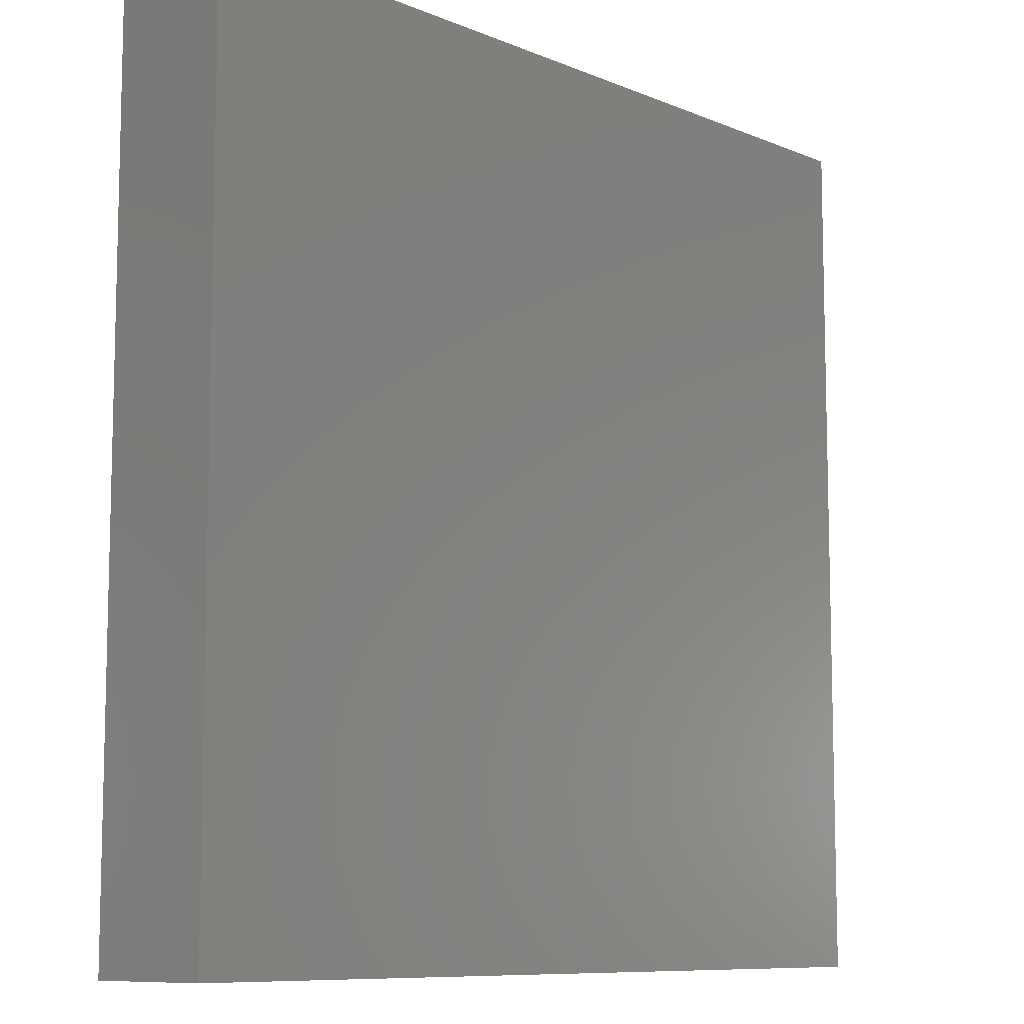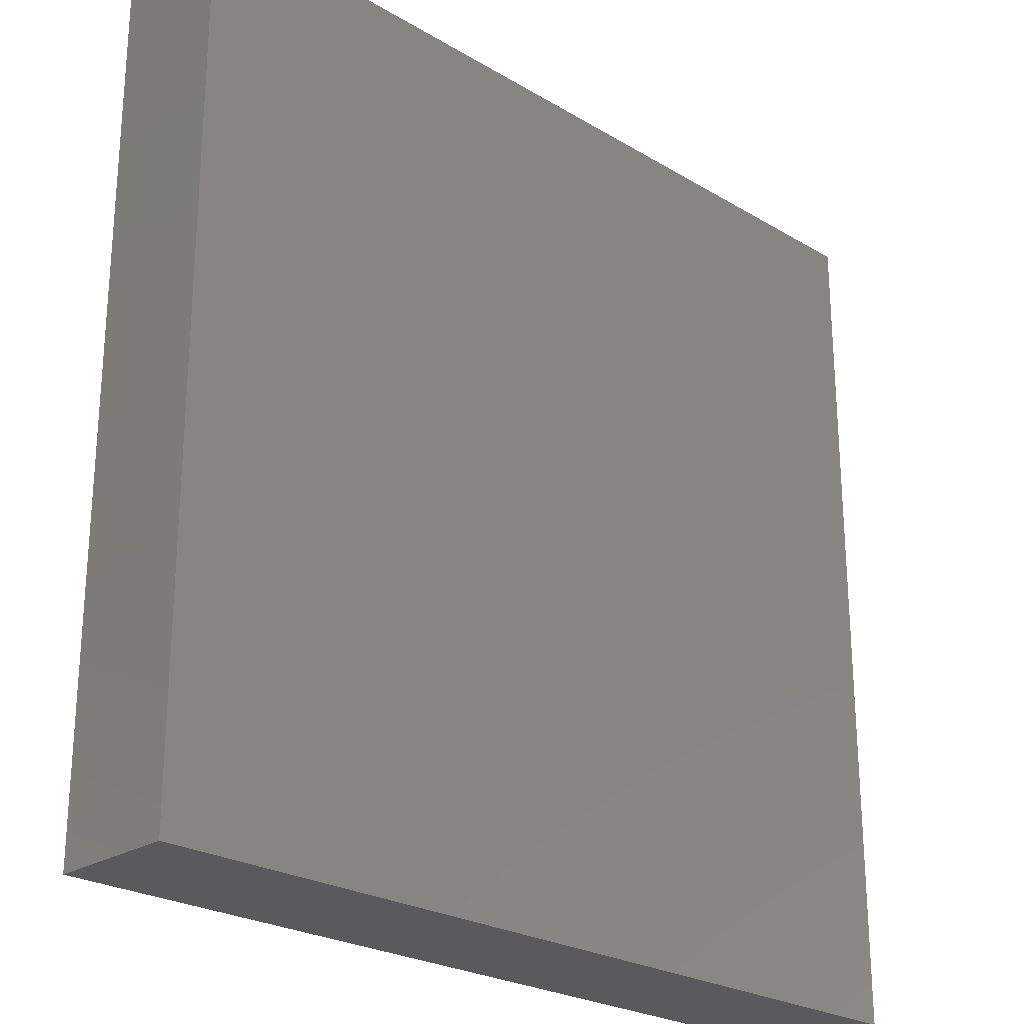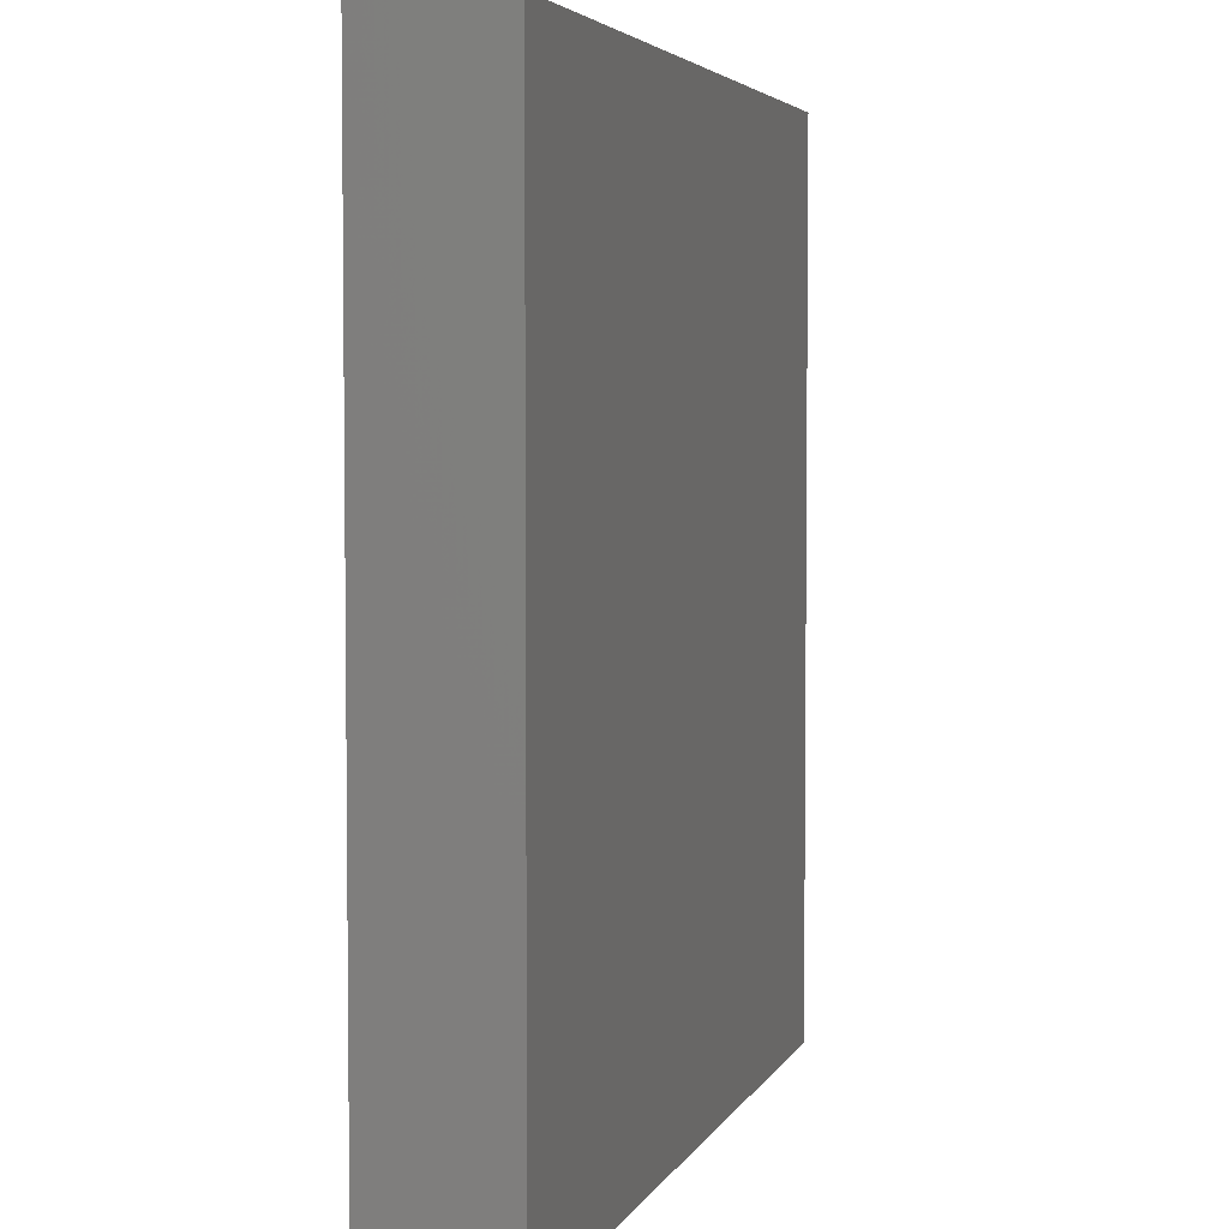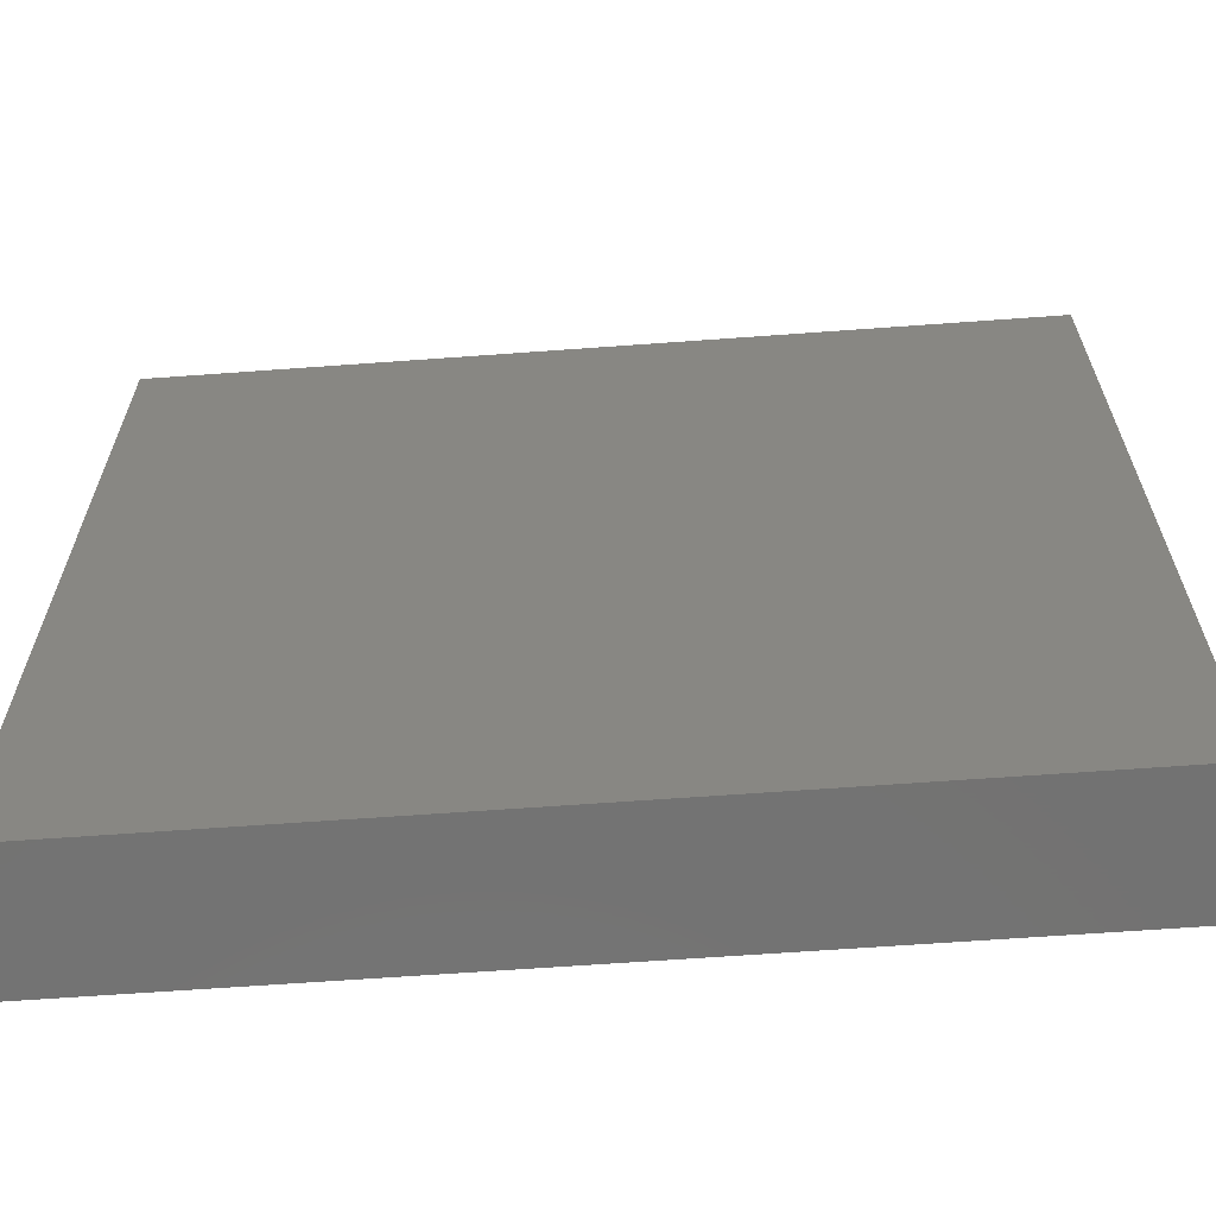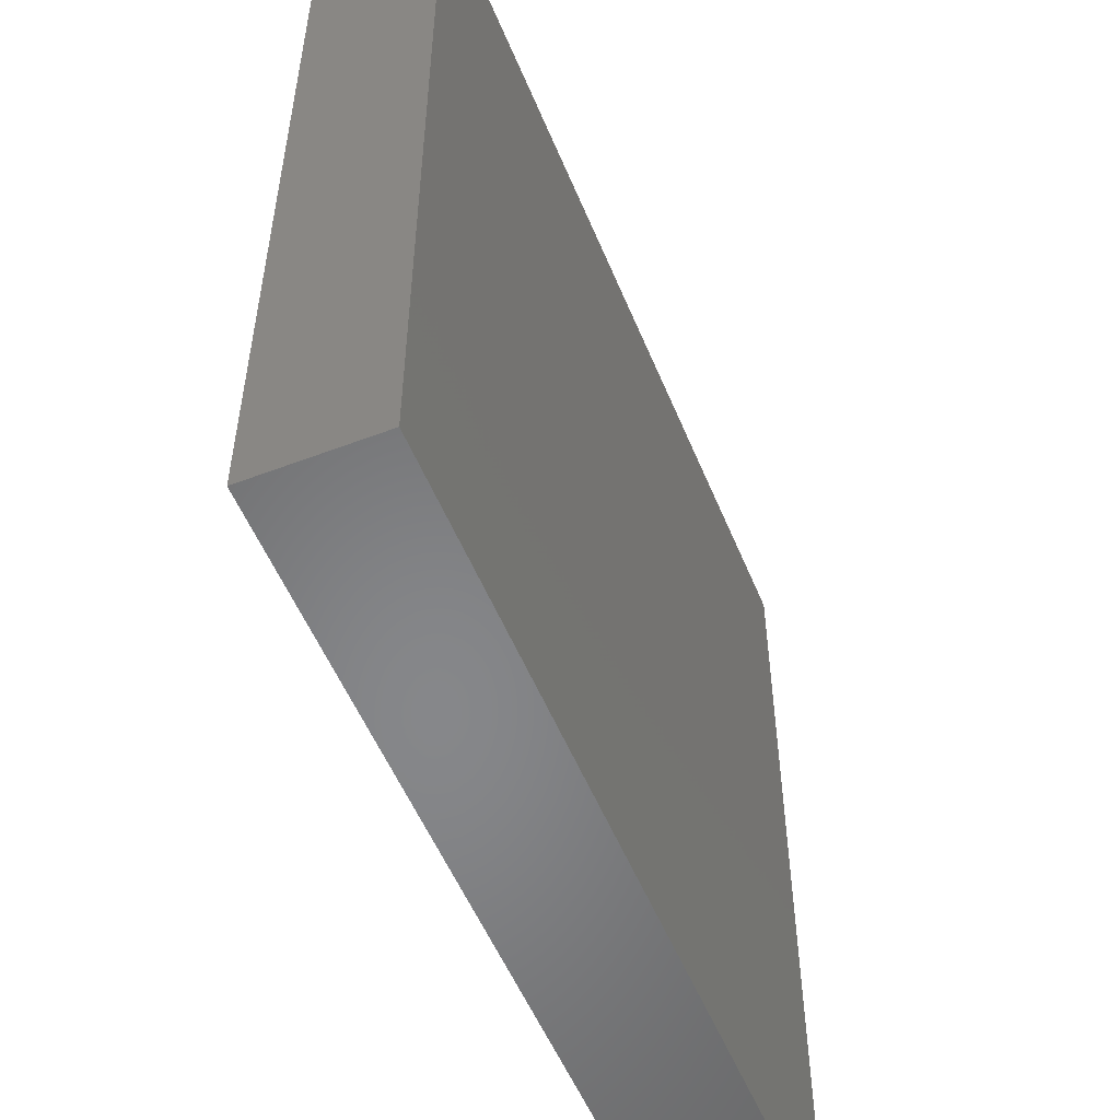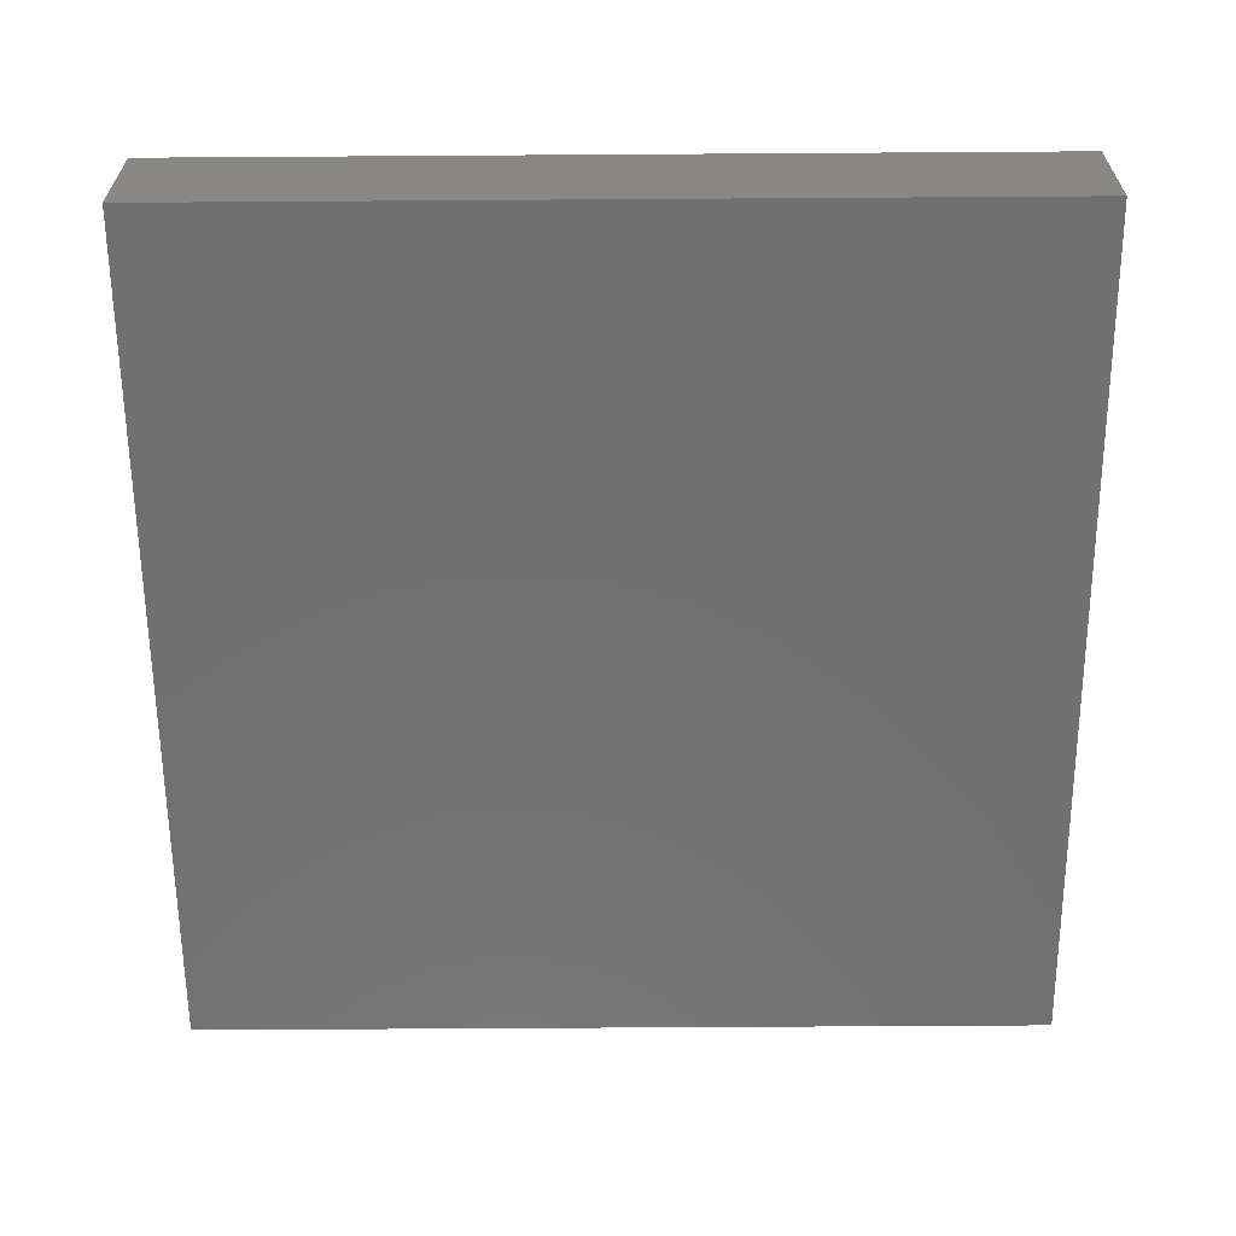
<metadata>
{"format":"stl","ext":"stl","renderer":"f3d","projection":"perspective","resolution":1024,"background":"white","views":[{"elev":-9.2,"azim":-47.6,"up":"+Y"},{"elev":-24.7,"azim":135.8,"up":"+Y"},{"elev":4.2,"azim":-74.2,"up":"+Y"},{"elev":-64.6,"azim":4.2,"up":"+Y"},{"elev":-53.8,"azim":-67.9,"up":"+Y"},{"elev":-62.2,"azim":-179.6,"up":"+Z"}]}
</metadata>
<code>
# stl→obj: 8 verts, 12 faces
v -0.045 0.045 0.0065
v -0.045 0.045 -0.0065
v -0.045 -0.045 0.0065
v -0.045 -0.045 -0.0065
v 0.045 0.045 0.0065
v 0.045 -0.045 0.0065
v 0.045 0.045 -0.0065
v 0.045 -0.045 -0.0065
f 1 2 3
f 3 2 4
f 5 1 6
f 6 1 3
f 7 5 8
f 8 5 6
f 2 7 4
f 4 7 8
f 5 7 1
f 1 7 2
f 8 6 4
f 4 6 3

</code>
